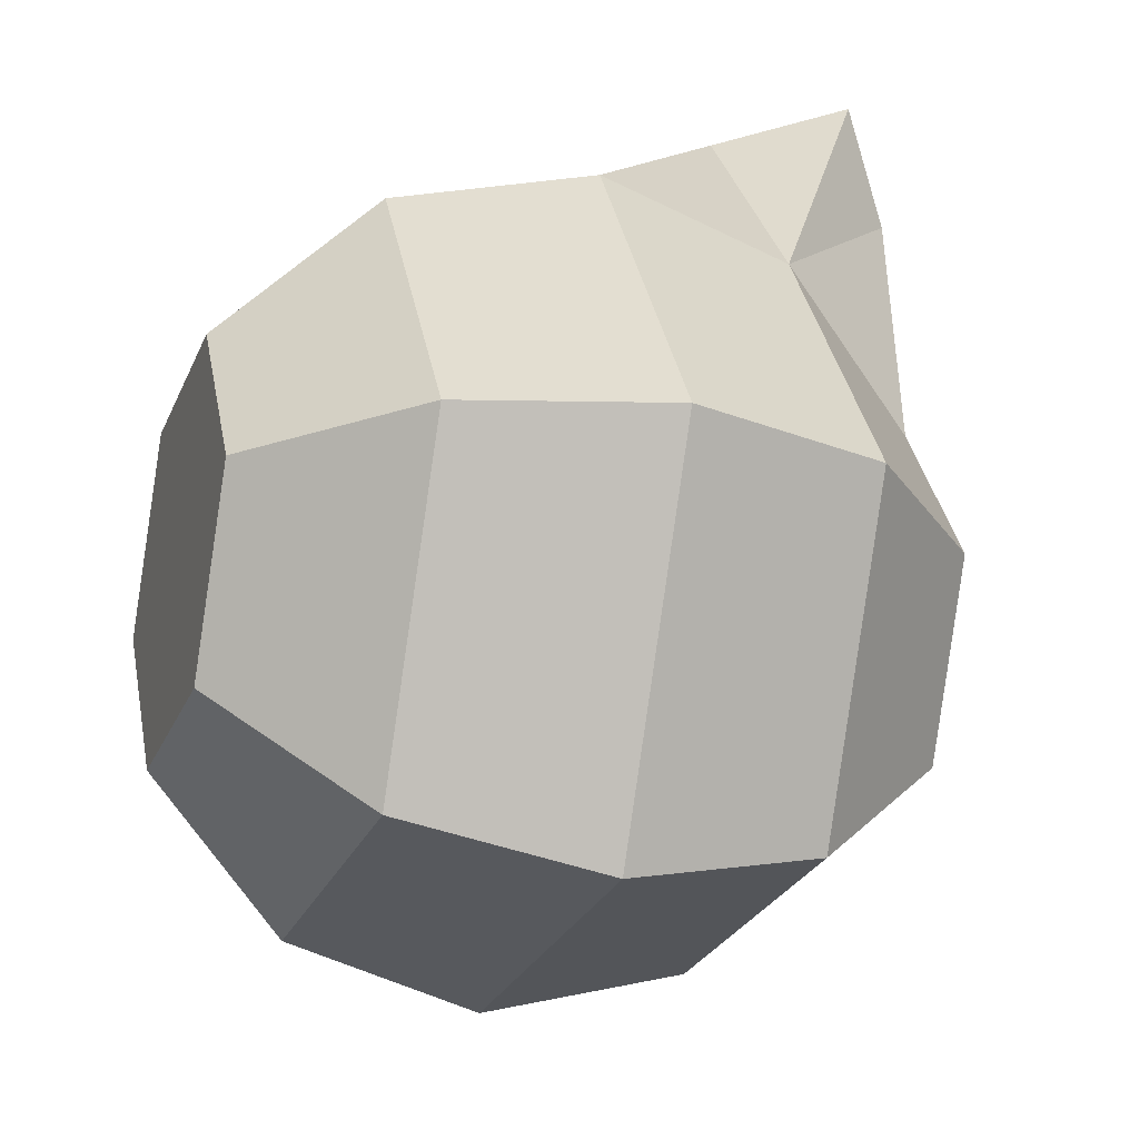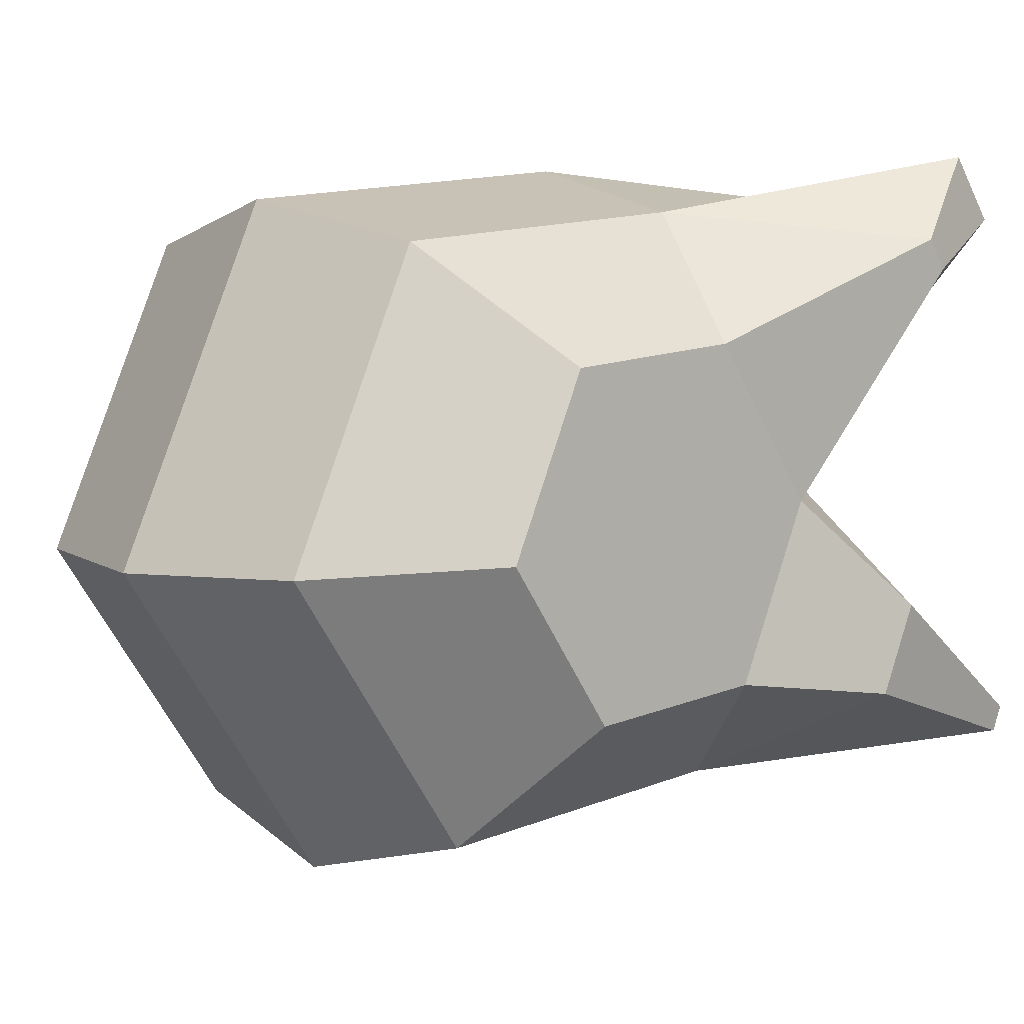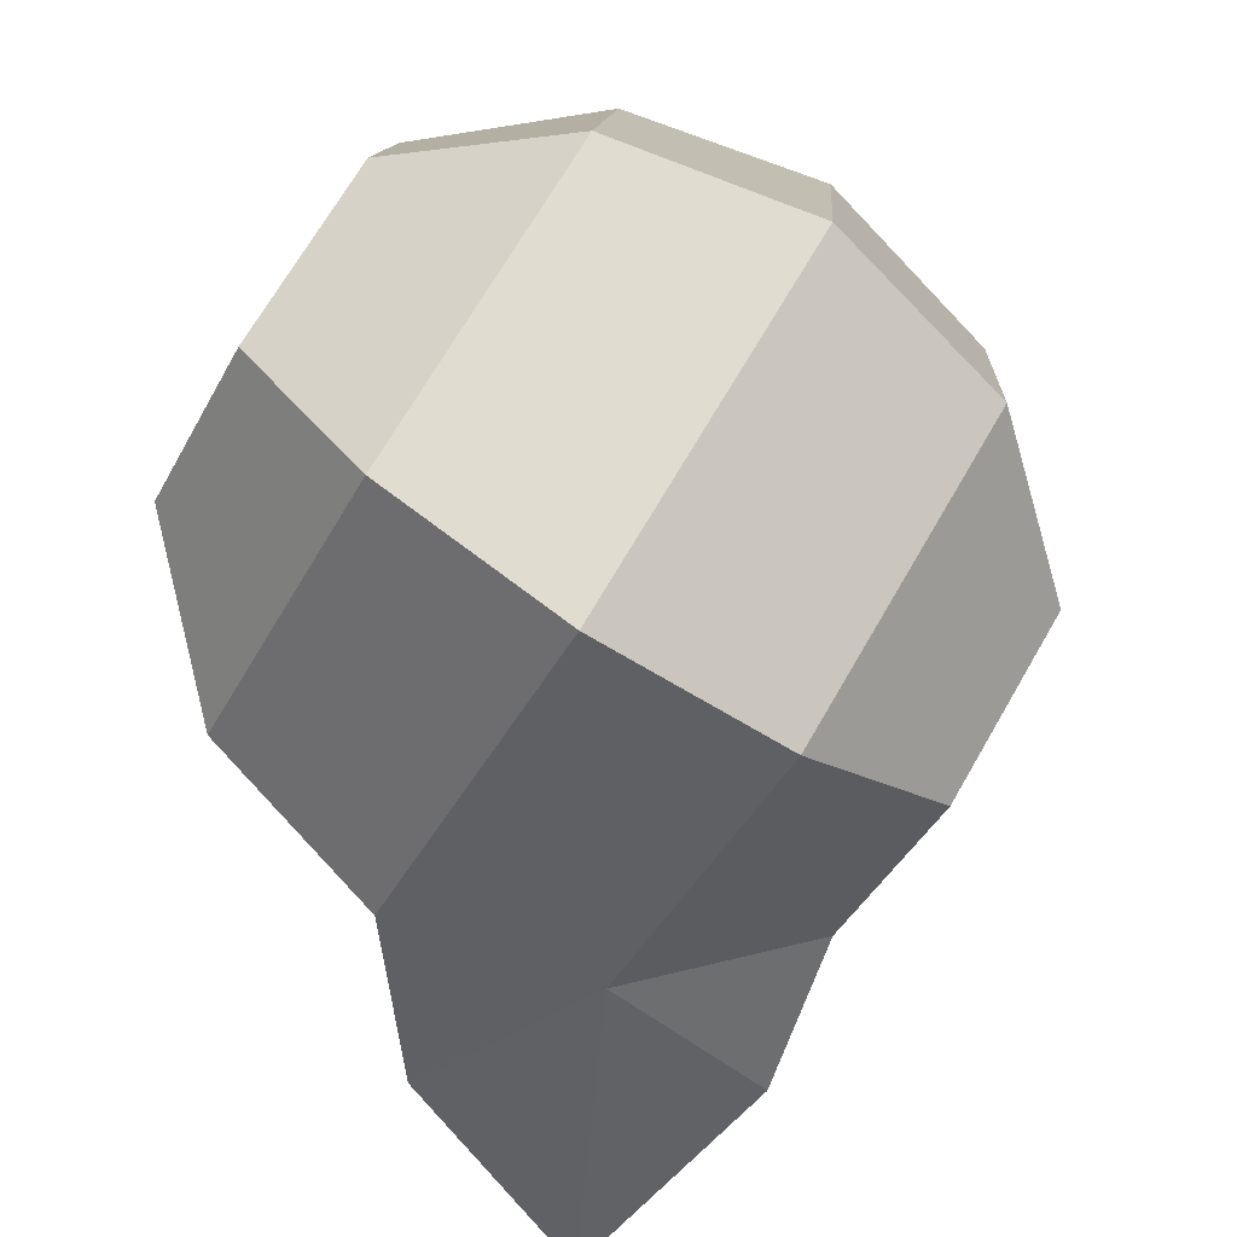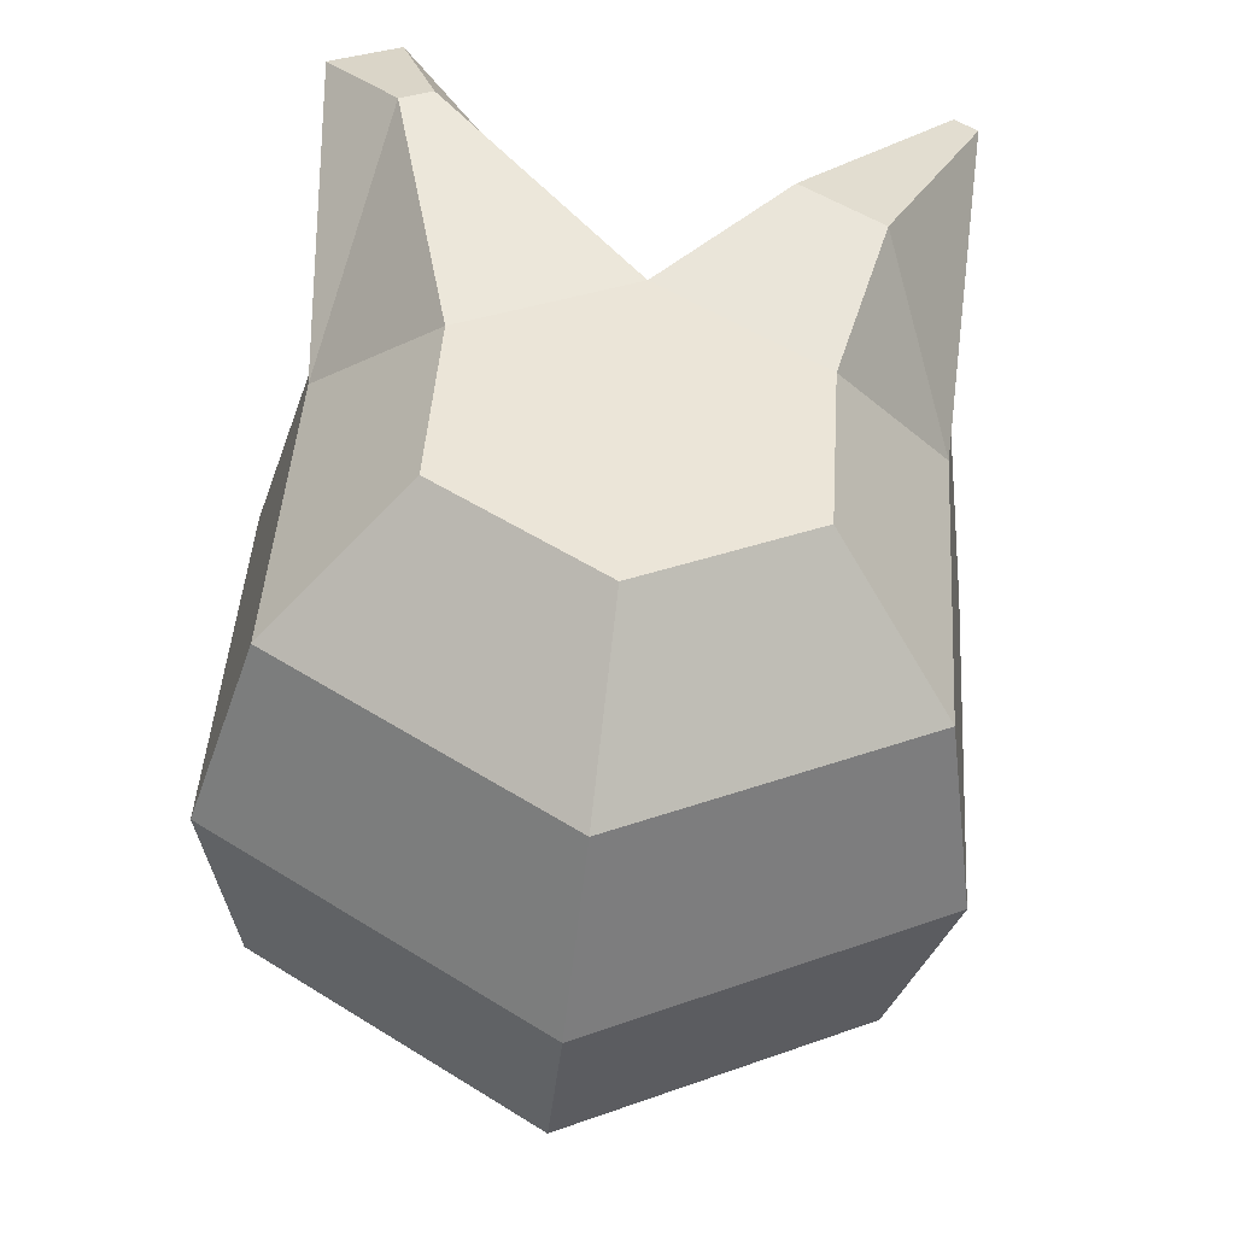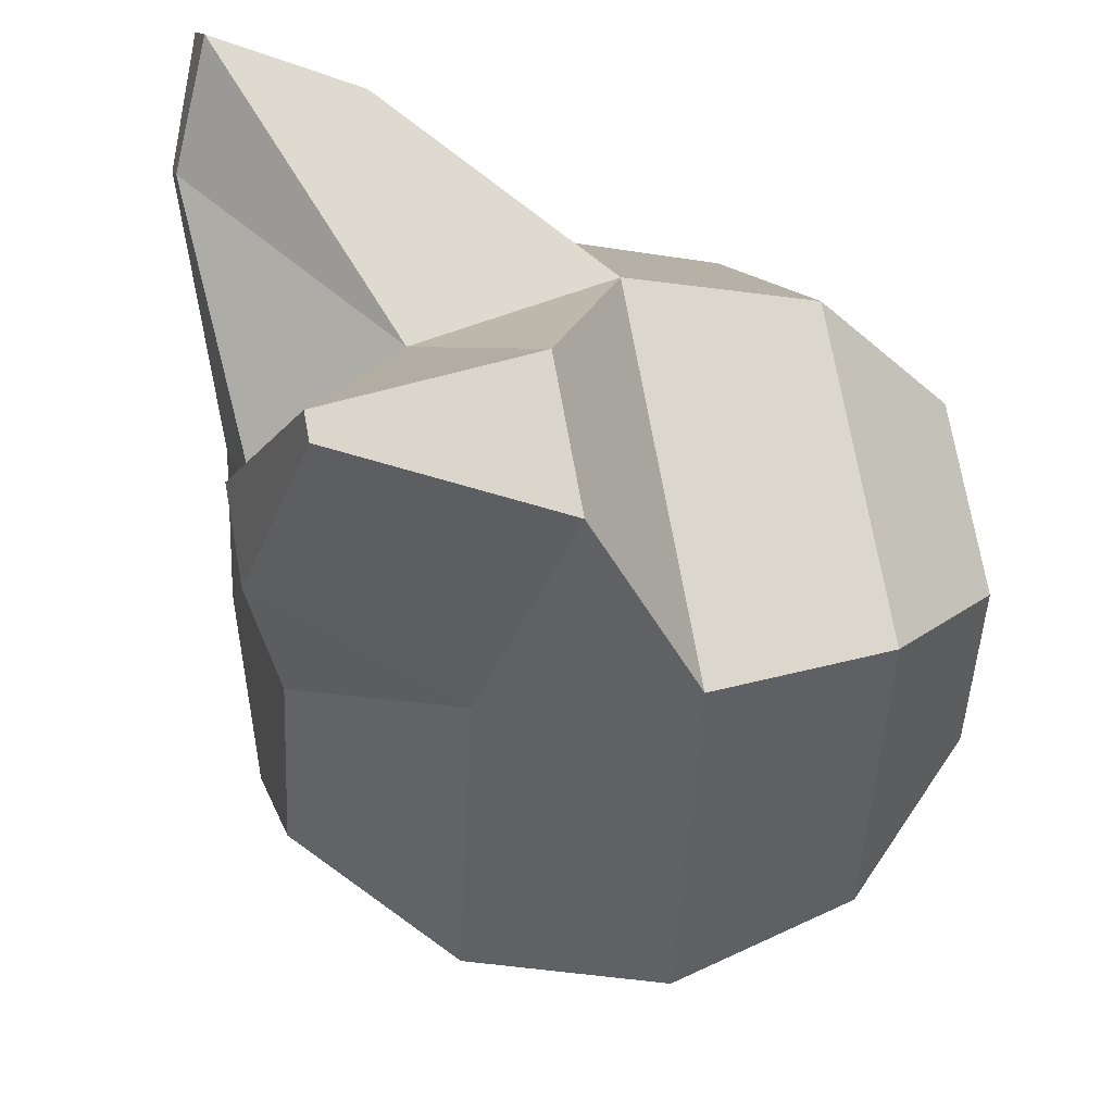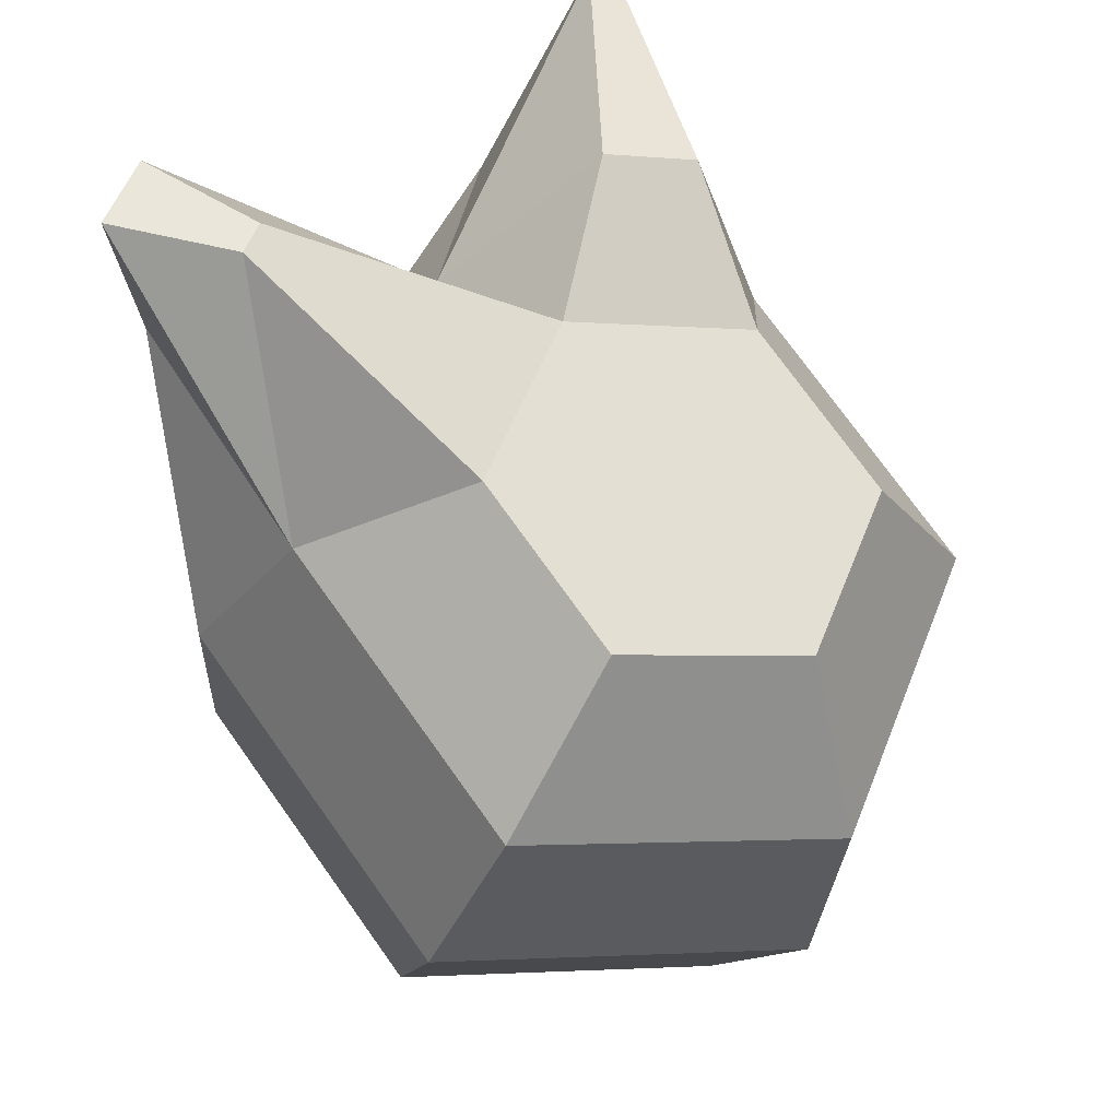
<metadata>
{"format":"obj","ext":"obj","renderer":"f3d","projection":"perspective","resolution":1024,"background":"white","views":[{"elev":19.1,"azim":59.6,"up":"+Z"},{"elev":-11.6,"azim":120.4,"up":"+Z"},{"elev":-60.5,"azim":43.4,"up":"+Z"},{"elev":25.0,"azim":111.5,"up":"+Y"},{"elev":-31.2,"azim":-112.3,"up":"+Z"},{"elev":52.6,"azim":69.6,"up":"+Y"}]}
</metadata>
<code>
v 0.008579 0.5825 -0.8118
v 0.01745 0.565 -0.8129
v 0.01702 0.5456 -0.8103
v 0.007407 0.5294 -0.8048
v -0.00881 0.5207 -0.7979
v 0.005541 0.5874 -0.7938
v 0.01218 0.5735 -0.7816
v 0.01094 0.5554 -0.7742
v 0.002145 0.5379 -0.7736
v -0.01185 0.5256 -0.7799
v -0.02332 0.5675 -0.7633
v -0.02753 0.5483 -0.7642
v -0.02898 0.5317 -0.7744
v -0.02569 0.5946 -0.801
v -0.05151 0.5697 -0.7886
v -0.05194 0.5503 -0.786
v -0.04308 0.5328 -0.7871
v -0.02265 0.5897 -0.819
v -0.03664 0.5775 -0.8253
v -0.04544 0.5599 -0.8247
v -0.04668 0.5418 -0.8173
v -0.04004 0.5279 -0.8051
v -0.005516 0.5836 -0.8245
v -0.006966 0.567 -0.8347
v -0.01117 0.5478 -0.8356
v -0.01701 0.5313 -0.8267
v -0.0229 0.5218 -0.8106
v -0.01159 0.5935 -0.7883
v -0.01749 0.584 -0.7722
v -0.0419 0.586 -0.7941
v -0.06241 0.6008 -0.8174
v -0.06198 0.6001 -0.8199
v -0.03889 0.6004 -0.8098
v -0.06104 0.5801 -0.8053
v -0.03739 0.598 -0.8187
v -0.0587 0.5763 -0.8191
v -0.04024 0.6066 -0.7636
v -0.04602 0.607 -0.7688
v -0.03316 0.606 -0.7742
v -0.0414 0.591 -0.7659
v -0.0358 0.6062 -0.7766
v -0.04405 0.5912 -0.7683
f 17 27 5
f 3 9 4
f 1 7 2
f 5 9 10
f 2 8 3
f 6 29 7
f 9 13 10
f 7 11 8
f 1 28 6
f 8 12 9
f 13 16 17
f 30 42 38
f 11 16 12
f 28 41 39
f 16 22 17
f 19 35 18
f 15 21 16
f 20 34 36
f 22 26 27
f 19 25 20
f 1 18 14
f 20 26 21
f 18 24 19
f 27 4 5
f 24 3 25
f 25 4 26
f 23 2 24
f 13 5 10
f 31 36 34
f 31 35 32
f 30 33 31
f 18 33 14
f 19 36 32
f 30 34 15
f 37 42 40
f 37 41 38
f 29 40 11
f 11 42 15
f 30 41 14
f 29 39 37
f 17 22 27
f 3 8 9
f 1 6 7
f 5 4 9
f 2 7 8
f 6 28 29
f 9 12 13
f 7 29 11
f 1 14 28
f 8 11 12
f 13 12 16
f 30 15 42
f 11 15 16
f 28 14 41
f 16 21 22
f 19 32 35
f 15 20 21
f 20 15 34
f 22 21 26
f 19 24 25
f 1 23 18
f 20 25 26
f 18 23 24
f 27 26 4
f 24 2 3
f 25 3 4
f 23 1 2
f 13 17 5
f 31 32 36
f 31 33 35
f 30 14 33
f 18 35 33
f 19 20 36
f 30 31 34
f 37 38 42
f 37 39 41
f 29 37 40
f 11 40 42
f 30 38 41
f 29 28 39

</code>
